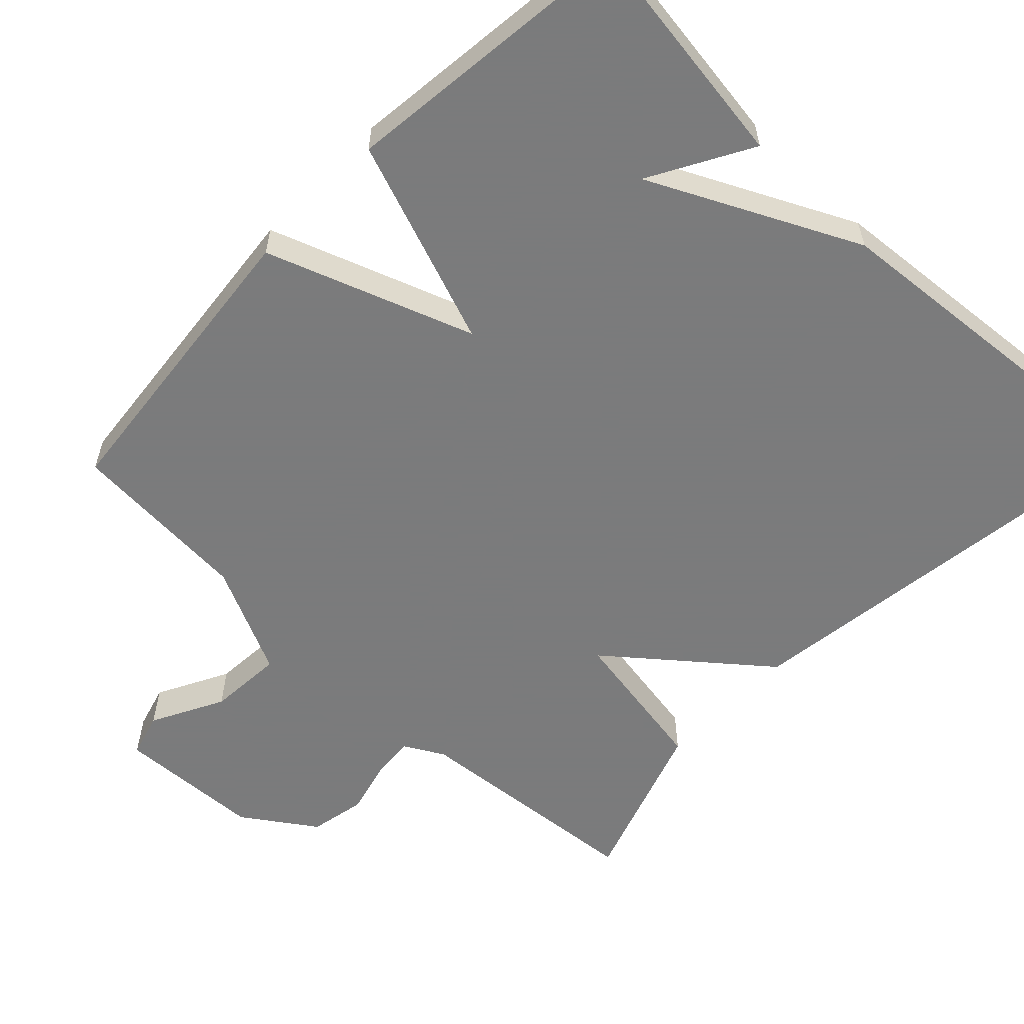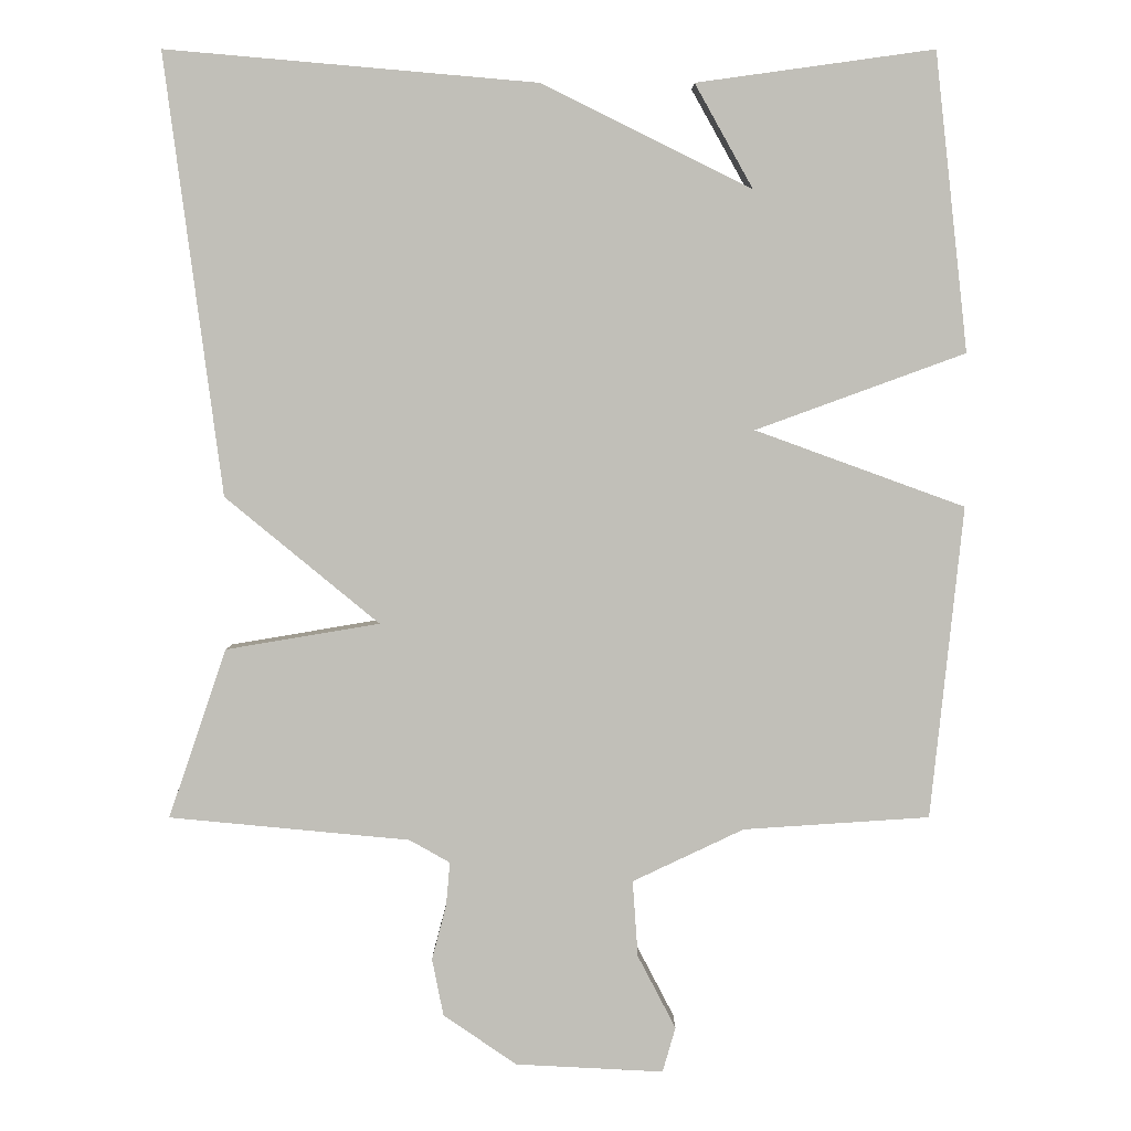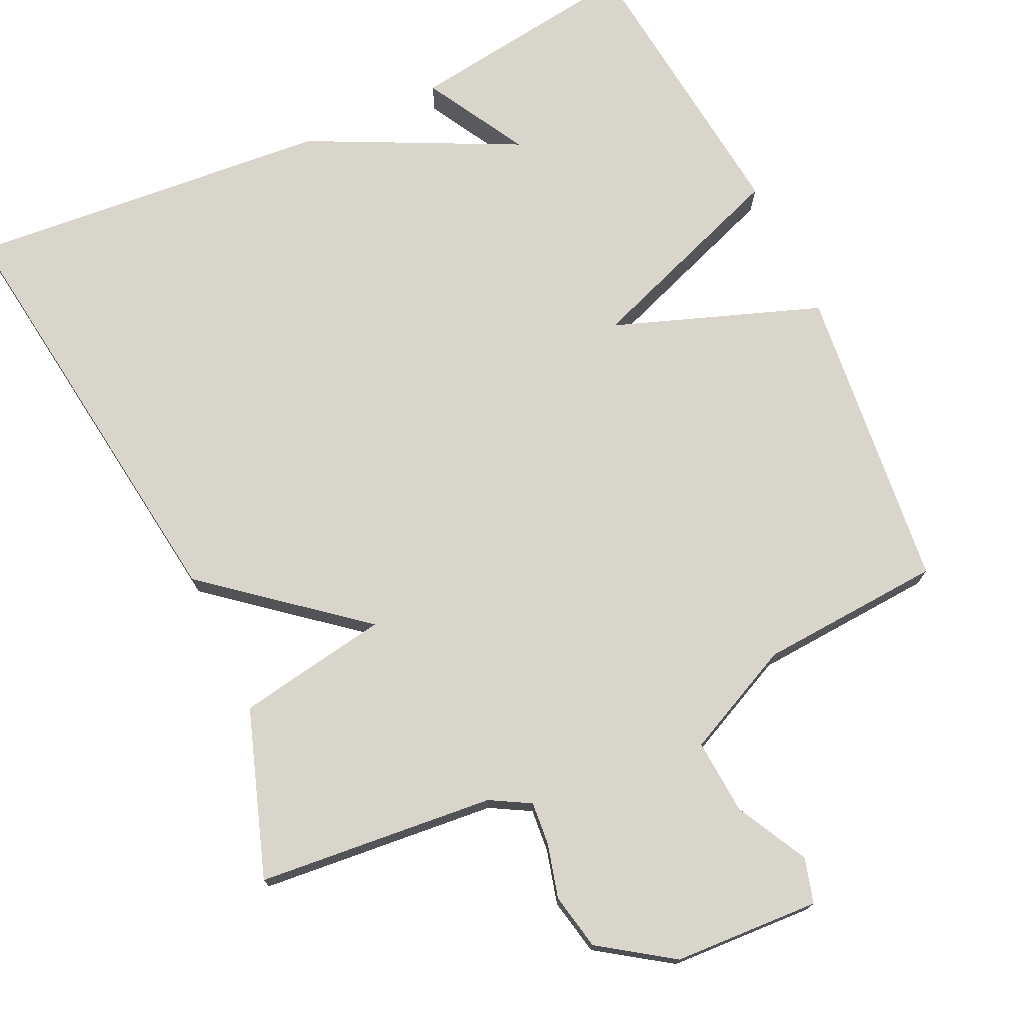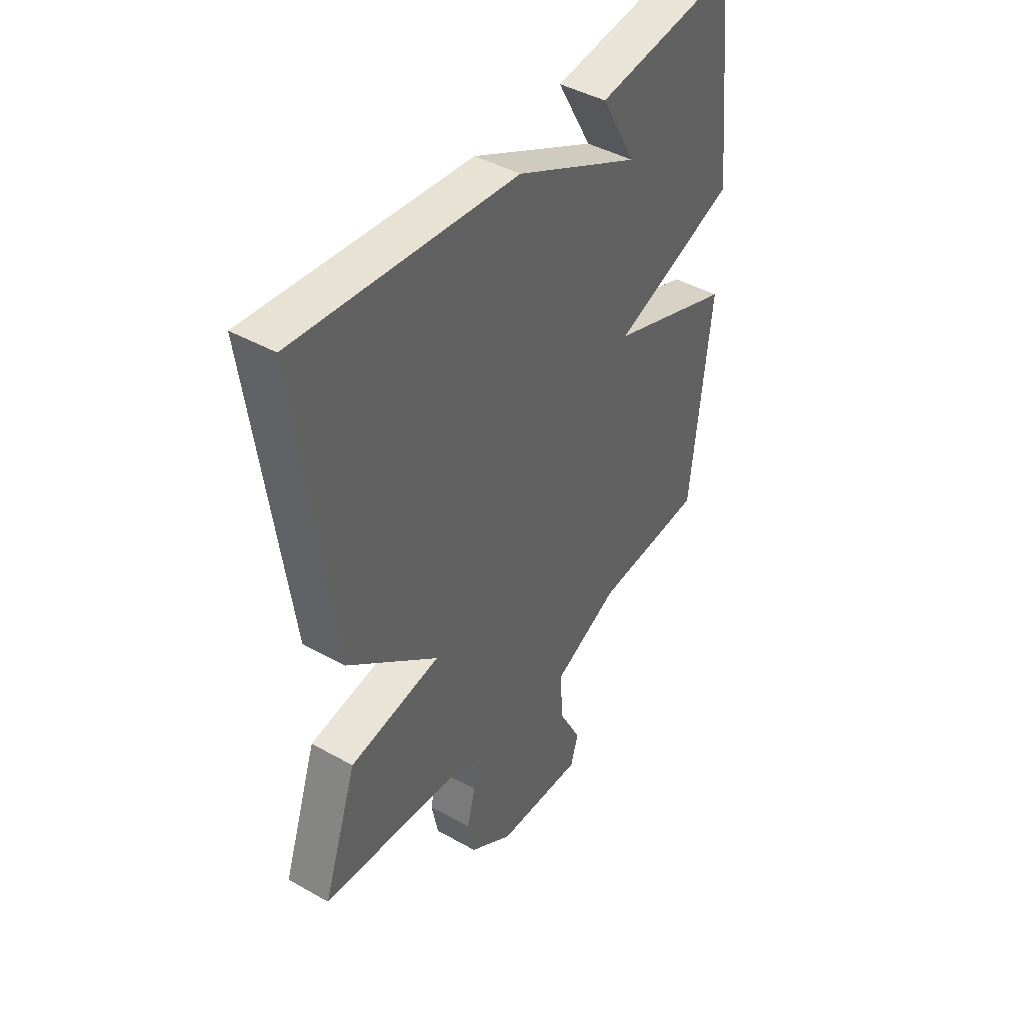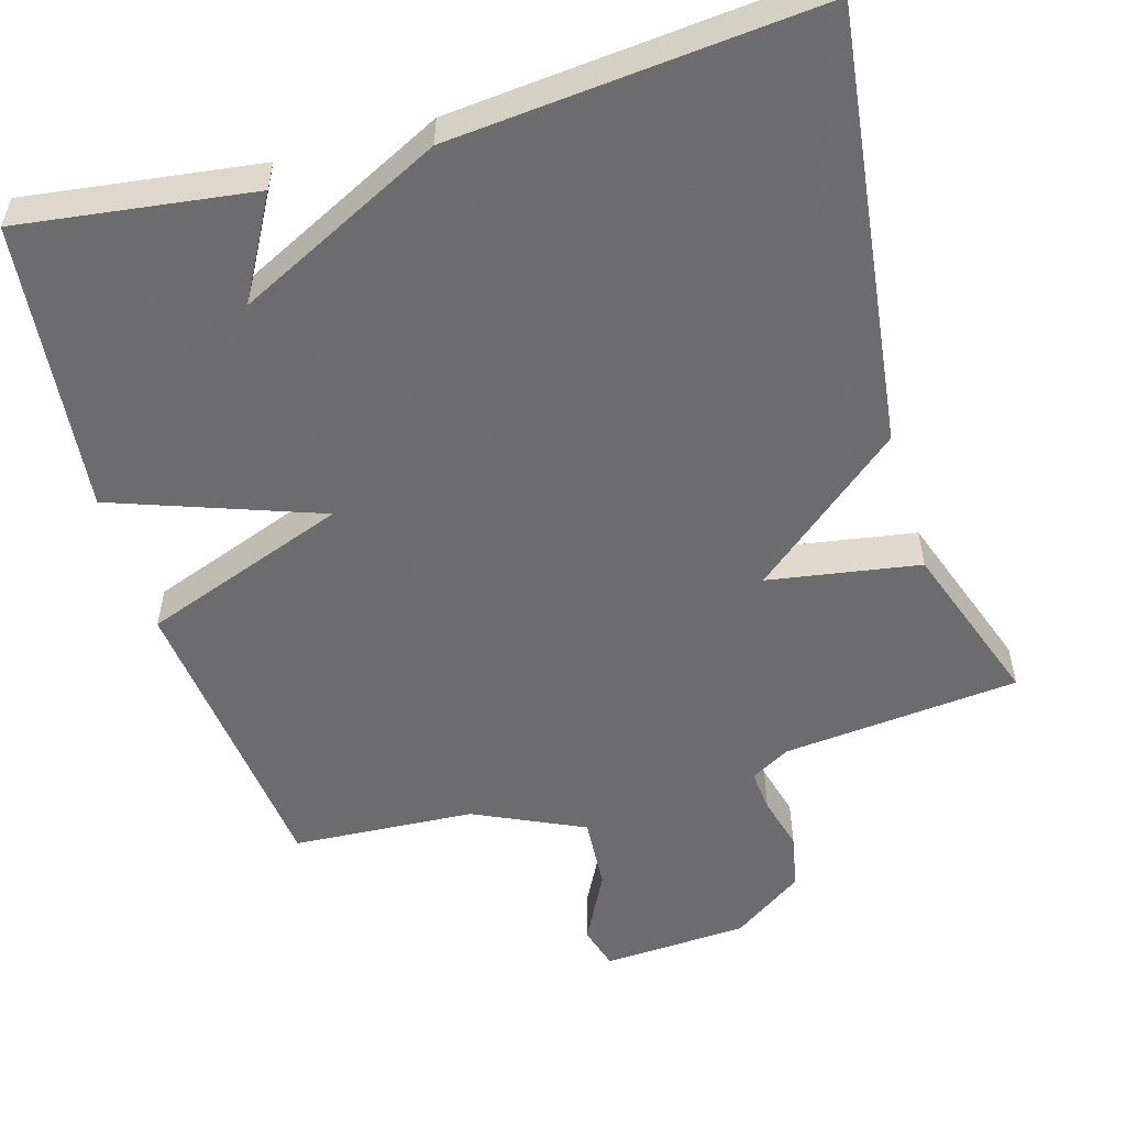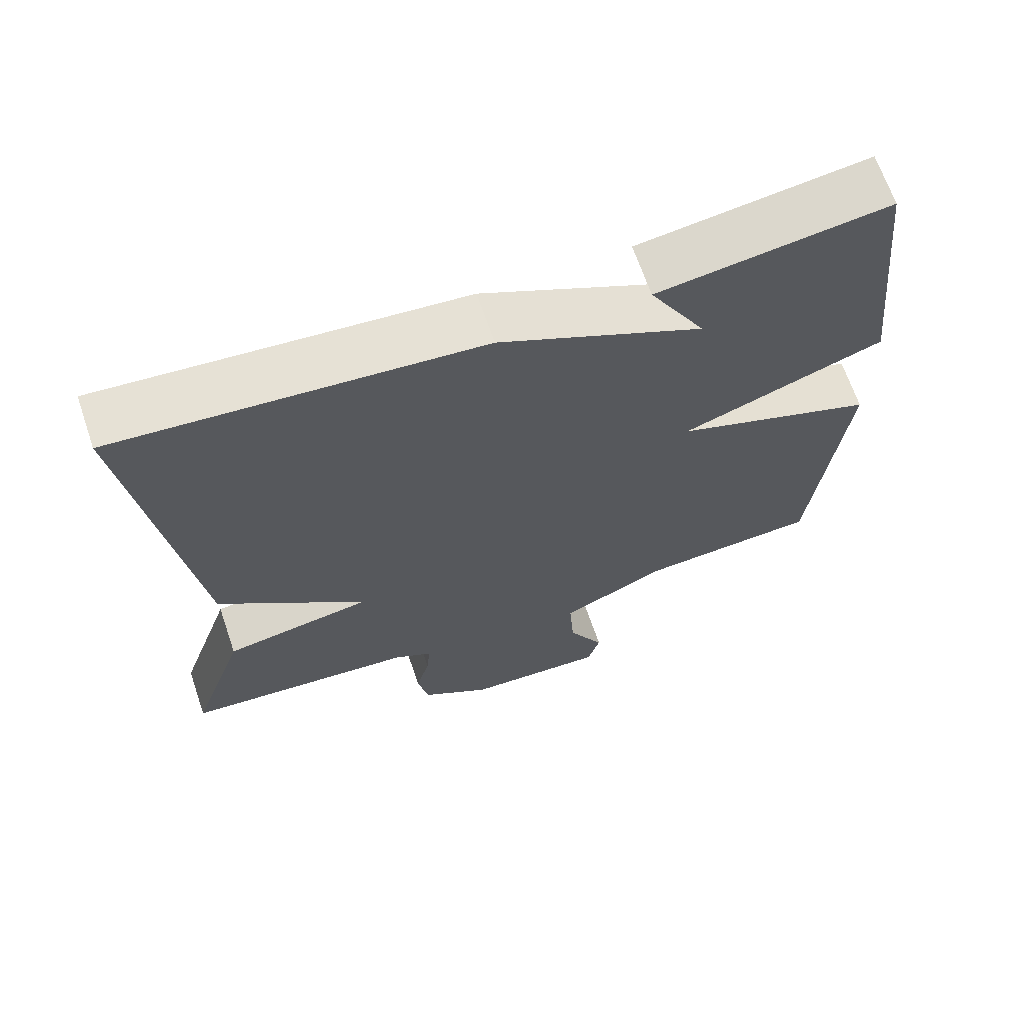
<metadata>
{"format":"obj","ext":"obj","renderer":"f3d","projection":"perspective","resolution":1024,"background":"white","views":[{"elev":-58.4,"azim":-43.9,"up":"+Y"},{"elev":3.7,"azim":179.9,"up":"+Z"},{"elev":74.2,"azim":154.8,"up":"+Y"},{"elev":43.3,"azim":123.7,"up":"+Z"},{"elev":-53.8,"azim":16.5,"up":"+Y"},{"elev":67.2,"azim":161.1,"up":"+Z"}]}
</metadata>
<code>
v -0.5 0.07 0.5
v -0.188 0.07 0.457
v -0.264 0.07 0.321
v 0.012 0.07 0.457
v 0.5 0.07 0.5
v 0.424 0.07 -0.078
v 0.222 0.07 -0.244
v 0.424 0.07 -0.278
v 0.5 0.07 -0.5
v 0.184 0.07 -0.53
v 0.131 0.07 -0.56
v 0.136 0.07 -0.617
v 0.155 0.07 -0.689
v 0.14 0.07 -0.764
v 0.044 0.07 -0.83
v -0.15 0.07 -0.84
v -0.167 0.07 -0.781
v -0.117 0.07 -0.685
v -0.11 0.07 -0.585
v -0.256 0.07 -0.516
v -0.5 0.07 -0.5
v -0.543 0.07 -0.091
v -0.268 0.07 0.009
v -0.543 0.07 0.109
v -0.5 0 0.5
v -0.188 0 0.457
v -0.264 0 0.321
v 0.012 0 0.457
v 0.5 0 0.5
v 0.424 0 -0.078
v 0.222 0 -0.244
v 0.424 0 -0.278
v 0.5 0 -0.5
v 0.184 0 -0.53
v 0.131 0 -0.56
v 0.136 0 -0.617
v 0.155 0 -0.689
v 0.14 0 -0.764
v 0.044 0 -0.83
v -0.15 0 -0.84
v -0.167 0 -0.781
v -0.117 0 -0.685
v -0.11 0 -0.585
v -0.256 0 -0.516
v -0.5 0 -0.5
v -0.543 0 -0.091
v -0.268 0 0.009
v -0.543 0 0.109
f 23 24 1
f 20 21 22 23
f 19 20 23
f 16 17 18
f 15 16 18
f 14 15 18
f 13 14 18
f 12 13 18
f 11 12 18 19
f 10 11 19 23
f 7 8 9 10
f 5 6 7
f 4 5 7
f 3 4 7
f 10 23 1
f 7 10 1
f 3 7 1
f 1 2 3
f 25 48 47
f 47 46 45 44
f 47 44 43
f 42 41 40
f 42 40 39
f 42 39 38
f 42 38 37
f 42 37 36
f 43 42 36 35
f 47 43 35 34
f 34 33 32 31
f 31 30 29
f 31 29 28
f 31 28 27
f 25 47 34
f 25 34 31
f 25 31 27
f 27 26 25
f 1 25 26 2
f 2 26 27 3
f 3 27 28 4
f 4 28 29 5
f 5 29 30 6
f 6 30 31 7
f 7 31 32 8
f 8 32 33 9
f 9 33 34 10
f 10 34 35 11
f 11 35 36 12
f 12 36 37 13
f 13 37 38 14
f 14 38 39 15
f 15 39 40 16
f 16 40 41 17
f 17 41 42 18
f 18 42 43 19
f 19 43 44 20
f 20 44 45 21
f 21 45 46 22
f 22 46 47 23
f 23 47 48 24
f 24 48 25 1

</code>
